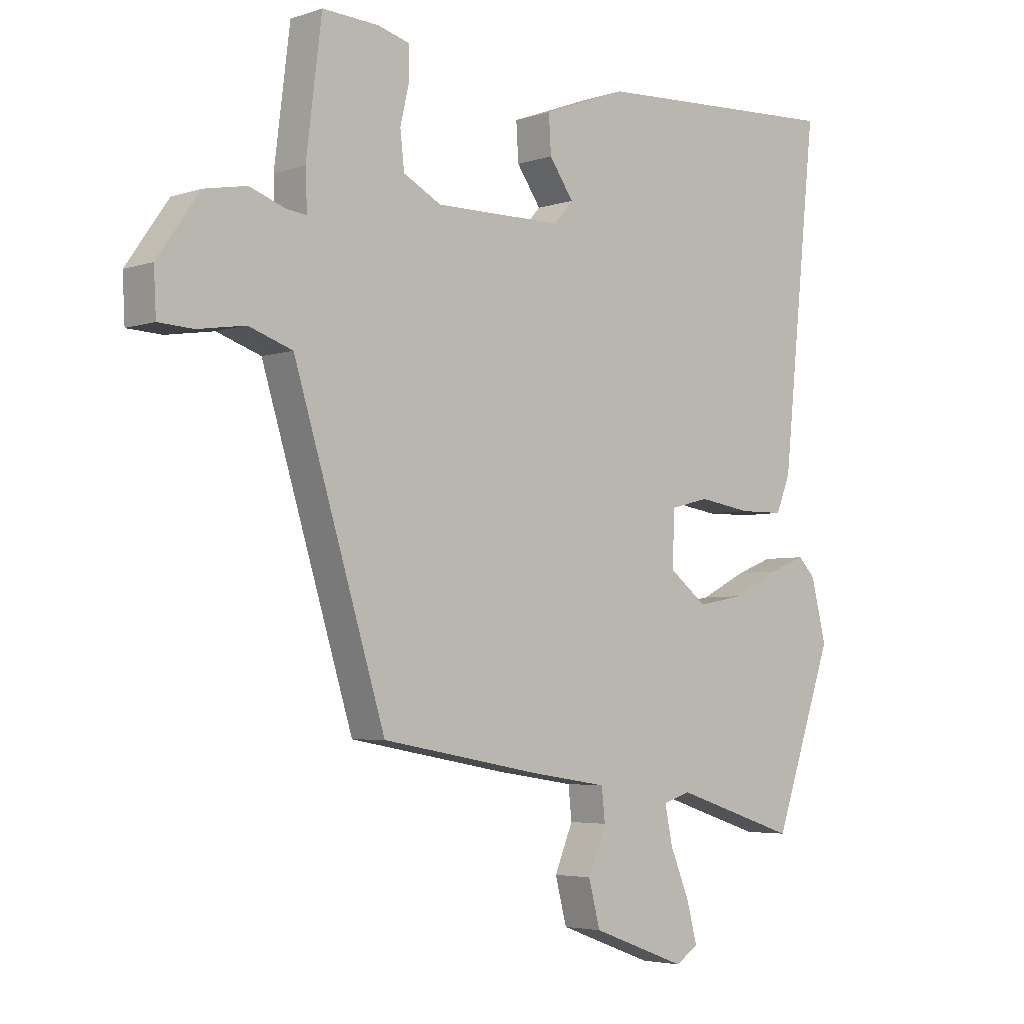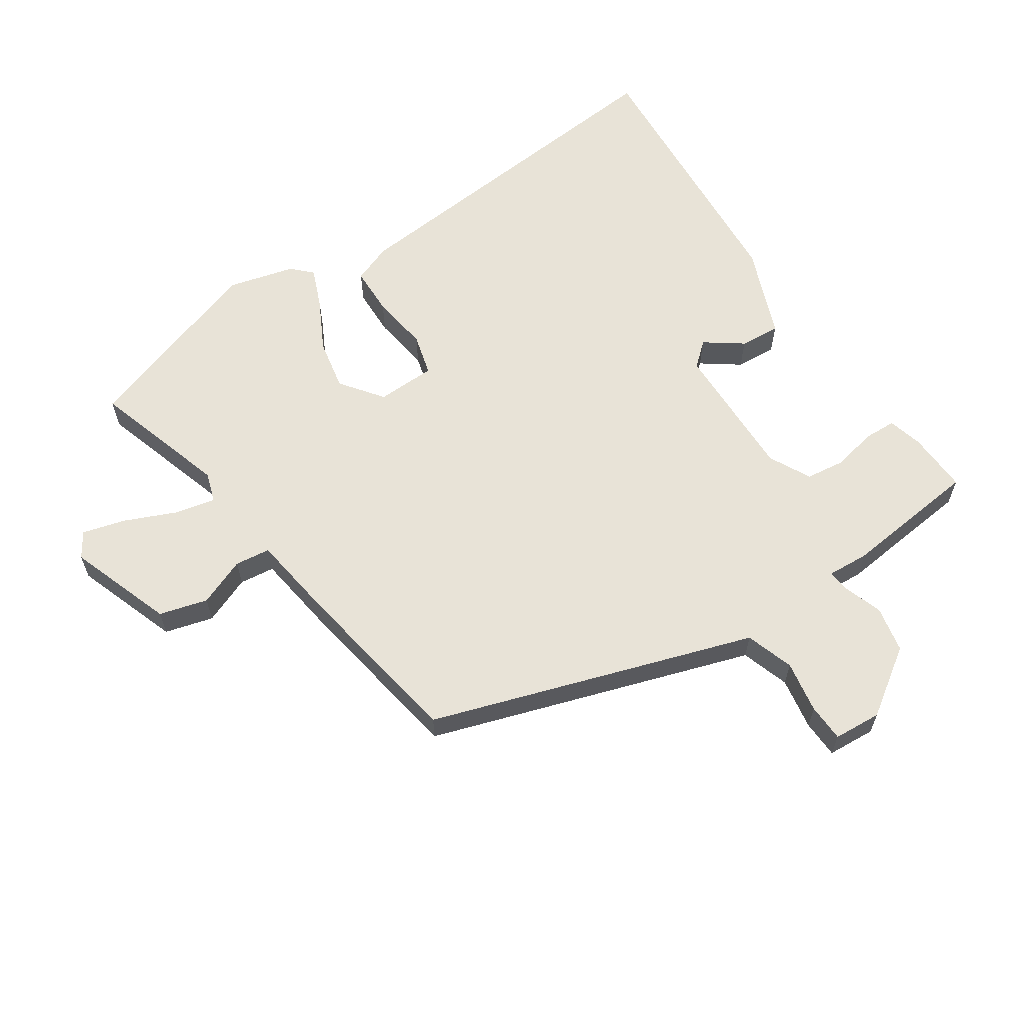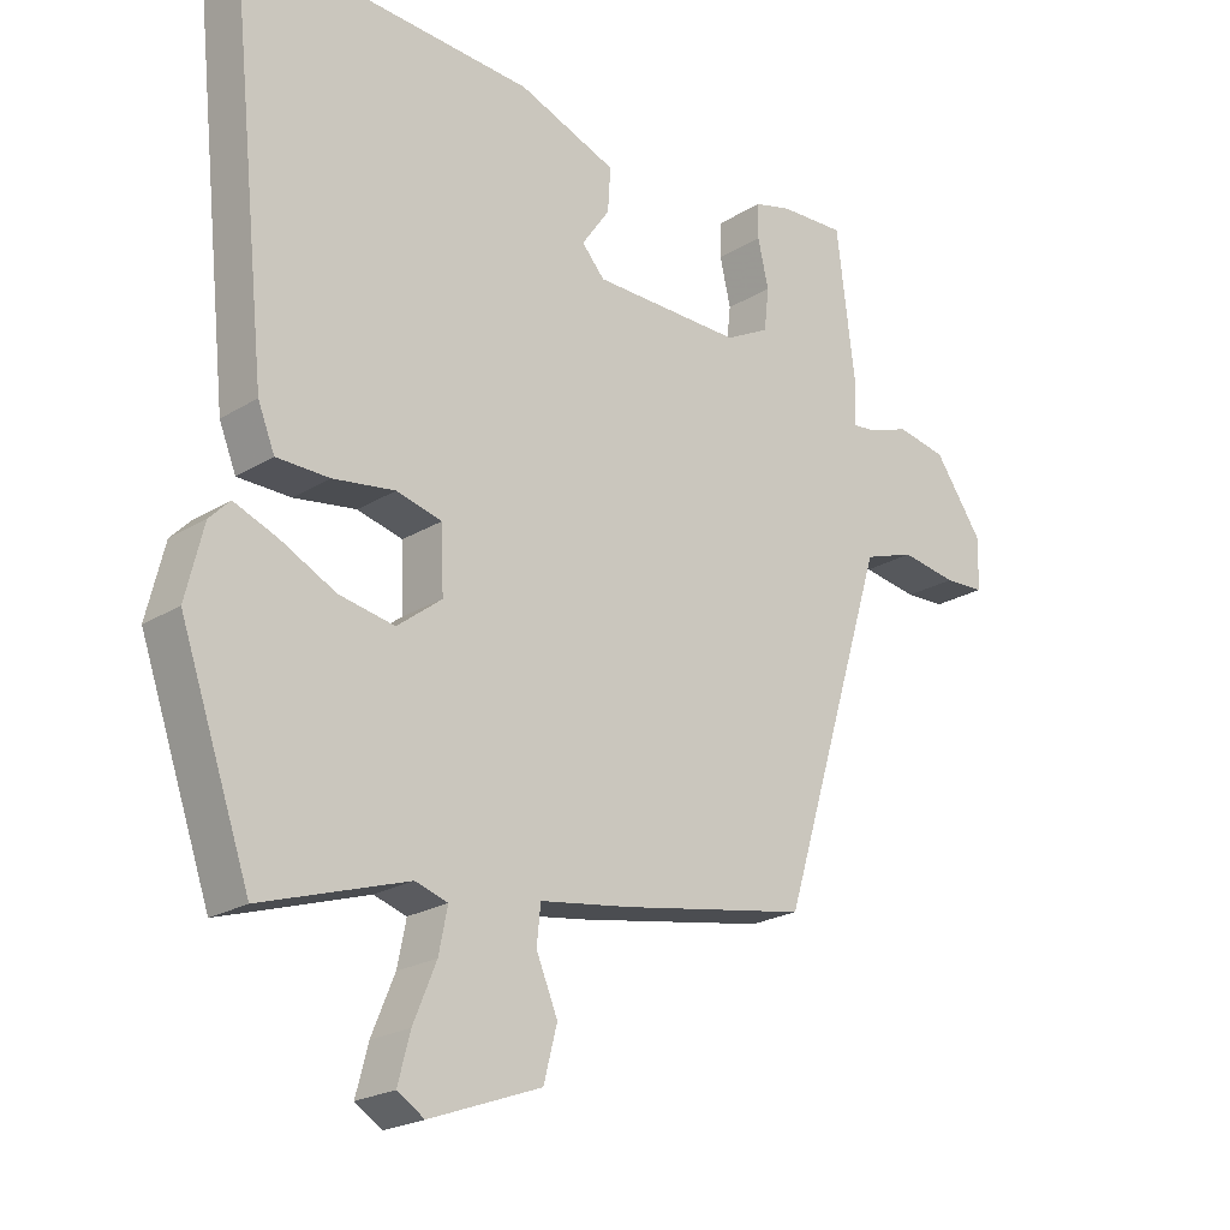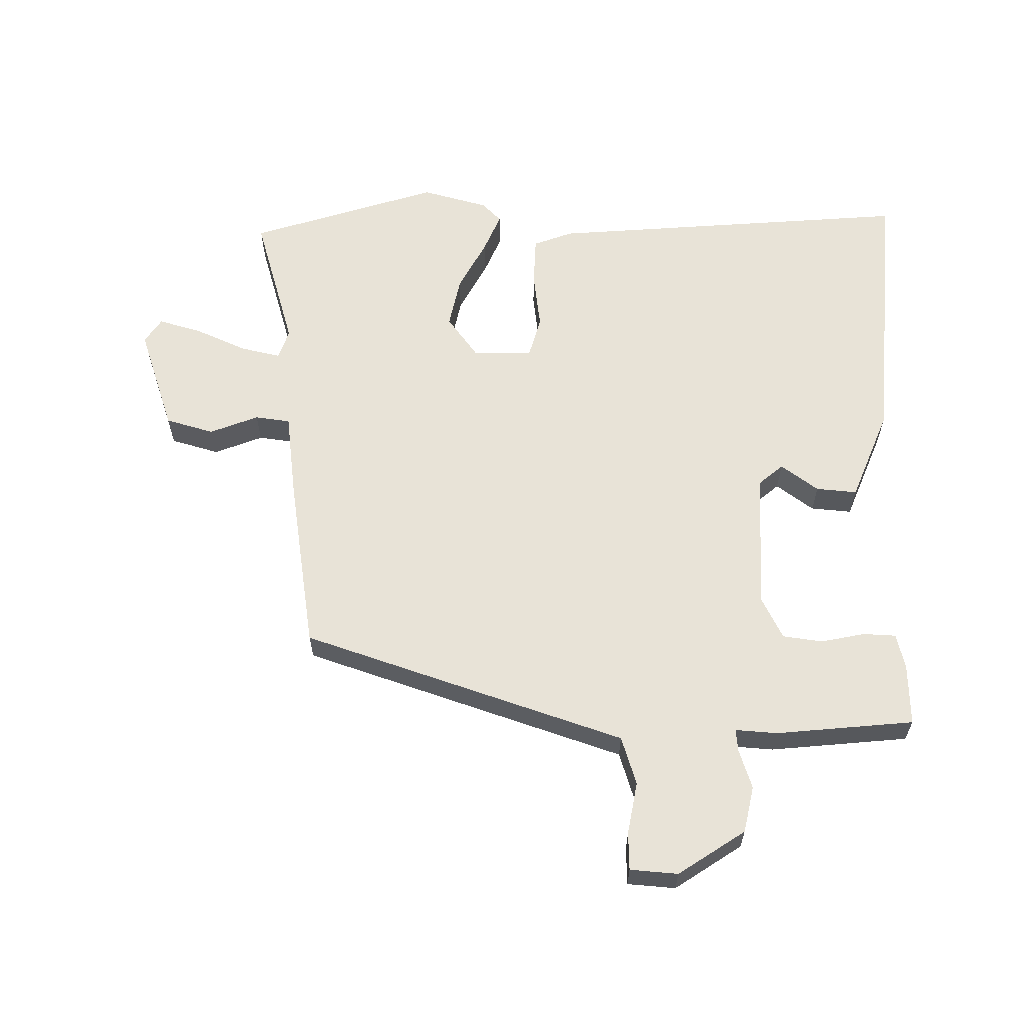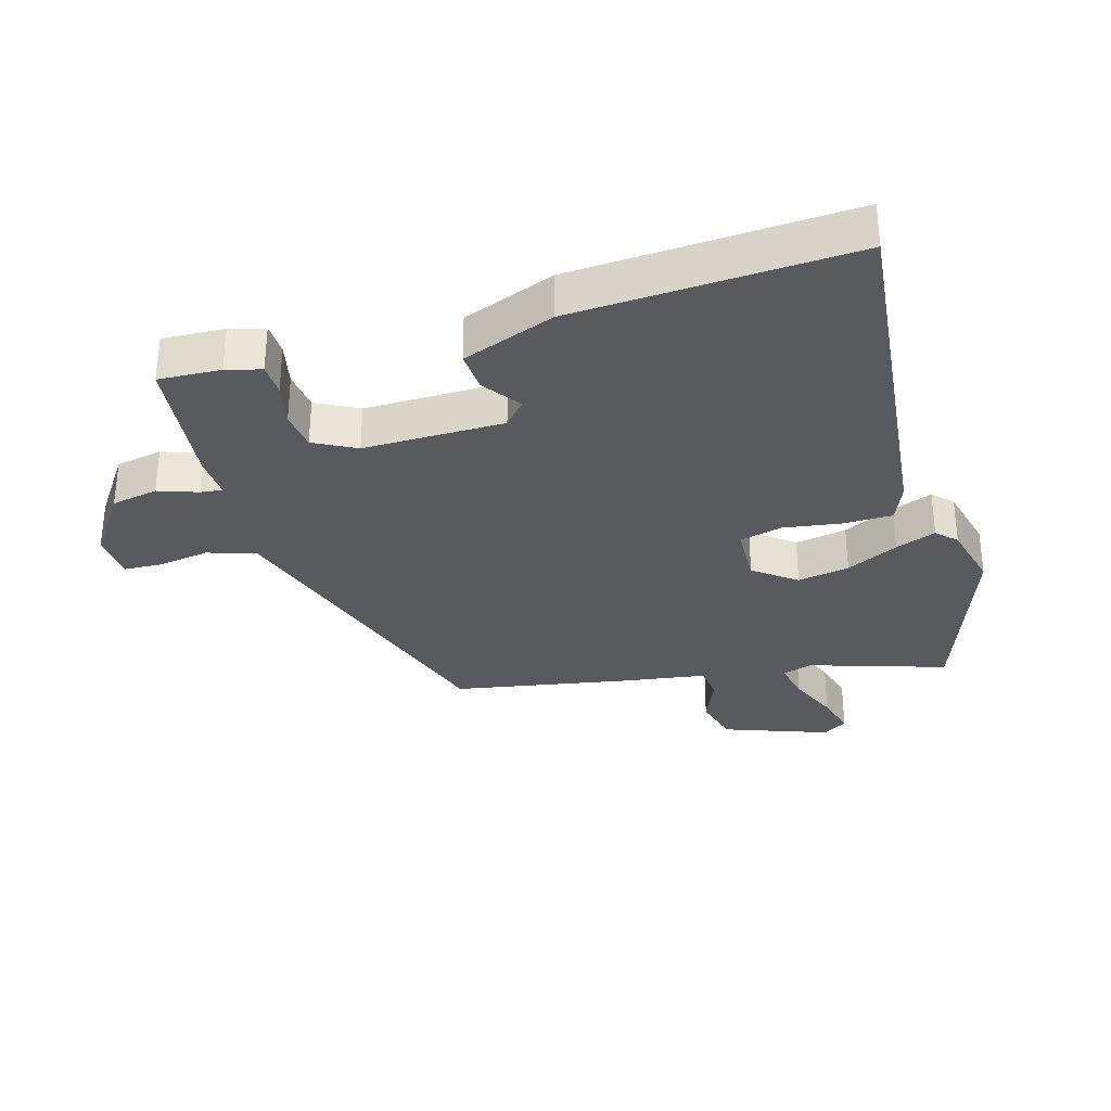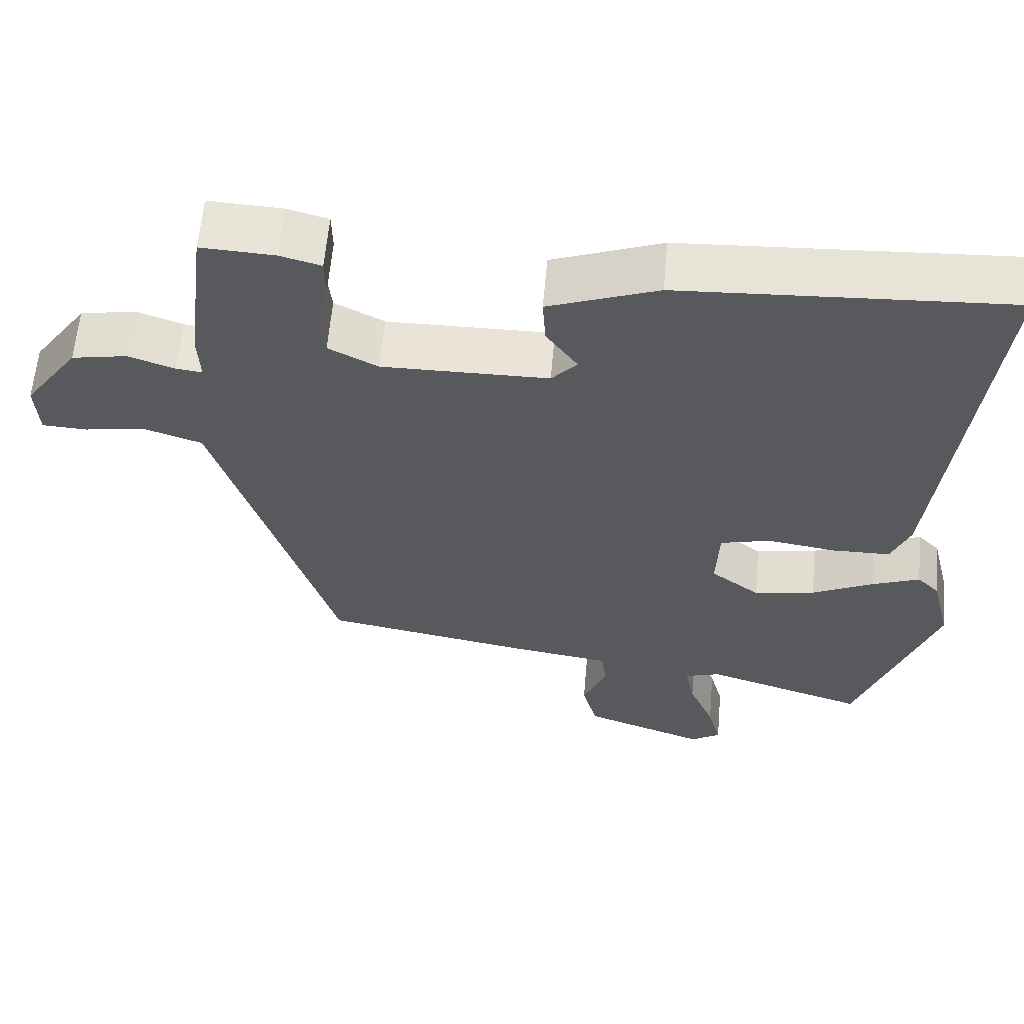
<metadata>
{"format":"obj","ext":"obj","renderer":"f3d","projection":"perspective","resolution":1024,"background":"white","views":[{"elev":-4.2,"azim":-42.7,"up":"+Z"},{"elev":61.8,"azim":-122.9,"up":"+Y"},{"elev":-22.2,"azim":136.7,"up":"+Z"},{"elev":61.6,"azim":-87.9,"up":"+Y"},{"elev":-31.2,"azim":16.4,"up":"+Y"},{"elev":60.8,"azim":5.0,"up":"+Z"}]}
</metadata>
<code>
v -0.46 0.07 0.536
v -0.362 0.07 0.531
v -0.307 0.07 0.516
v -0.306 0.07 0.464
v -0.322 0.07 0.395
v -0.315 0.07 0.332
v -0.249 0.07 0.297
v -0.027 0.07 0.299
v 0.007 0.07 0.337
v -0.035 0.07 0.397
v -0.039 0.07 0.462
v 0.107 0.07 0.517
v 0.545 0.07 0.541
v 0.484 0.07 -0.038
v 0.459 0.07 -0.1
v 0.381 0.07 -0.101
v 0.289 0.07 -0.087
v 0.222 0.07 -0.104
v 0.218 0.07 -0.198
v 0.284 0.07 -0.249
v 0.366 0.07 -0.234
v 0.448 0.07 -0.193
v 0.512 0.07 -0.168
v 0.542 0.07 -0.199
v 0.568 0.07 -0.305
v 0.464 0.07 -0.603
v 0.248 0.07 -0.533
v 0.2 0.07 -0.548
v 0.213 0.07 -0.612
v 0.247 0.07 -0.694
v 0.265 0.07 -0.763
v 0.225 0.07 -0.788
v 0.06 0.07 -0.727
v 0.04 0.07 -0.65
v 0.072 0.07 -0.574
v 0.066 0.07 -0.518
v -0.071 0.07 -0.497
v -0.346 0.07 -0.447
v -0.467 0.07 -0.056
v -0.505 0.07 0.067
v -0.581 0.07 0.093
v -0.664 0.07 0.08
v -0.724 0.07 0.083
v -0.728 0.07 0.159
v -0.655 0.07 0.263
v -0.581 0.07 0.277
v -0.519 0.07 0.255
v -0.484 0.07 0.251
v -0.487 0.07 0.318
v -0.46 0 0.536
v -0.362 0 0.531
v -0.307 0 0.516
v -0.306 0 0.464
v -0.322 0 0.395
v -0.315 0 0.332
v -0.249 0 0.297
v -0.027 0 0.299
v 0.007 0 0.337
v -0.035 0 0.397
v -0.039 0 0.462
v 0.107 0 0.517
v 0.545 0 0.541
v 0.484 0 -0.038
v 0.459 0 -0.1
v 0.381 0 -0.101
v 0.289 0 -0.087
v 0.222 0 -0.104
v 0.218 0 -0.198
v 0.284 0 -0.249
v 0.366 0 -0.234
v 0.448 0 -0.193
v 0.512 0 -0.168
v 0.542 0 -0.199
v 0.568 0 -0.305
v 0.464 0 -0.603
v 0.248 0 -0.533
v 0.2 0 -0.548
v 0.213 0 -0.612
v 0.247 0 -0.694
v 0.265 0 -0.763
v 0.225 0 -0.788
v 0.06 0 -0.727
v 0.04 0 -0.65
v 0.072 0 -0.574
v 0.066 0 -0.518
v -0.071 0 -0.497
v -0.346 0 -0.447
v -0.467 0 -0.056
v -0.505 0 0.067
v -0.581 0 0.093
v -0.664 0 0.08
v -0.724 0 0.083
v -0.728 0 0.159
v -0.655 0 0.263
v -0.581 0 0.277
v -0.519 0 0.255
v -0.484 0 0.251
v -0.487 0 0.318
f 3 4 5
f 2 3 5
f 1 2 5
f 49 1 5
f 48 49 5
f 45 46 47
f 44 45 47
f 43 44 47
f 42 43 47
f 41 42 47
f 40 41 47 48
f 39 40 48
f 38 39 48
f 37 38 48
f 36 37 48
f 33 34 35
f 32 33 35
f 31 32 35
f 30 31 35
f 29 30 35
f 28 29 35 36
f 27 28 36 48
f 25 26 27
f 24 25 27
f 23 24 27
f 22 23 27
f 21 22 27
f 20 21 27
f 19 20 27 48
f 15 16 17
f 14 15 17
f 13 14 17
f 12 13 17
f 11 12 17
f 11 17 18
f 9 10 11
f 9 11 18 19
f 48 5 6
f 48 6 7
f 19 48 7 8
f 8 9 19
f 54 53 52
f 54 52 51
f 54 51 50
f 54 50 98
f 54 98 97
f 96 95 94
f 96 94 93
f 96 93 92
f 96 92 91
f 96 91 90
f 97 96 90 89
f 97 89 88
f 97 88 87
f 97 87 86
f 97 86 85
f 84 83 82
f 84 82 81
f 84 81 80
f 84 80 79
f 84 79 78
f 85 84 78 77
f 97 85 77 76
f 76 75 74
f 76 74 73
f 76 73 72
f 76 72 71
f 76 71 70
f 76 70 69
f 97 76 69 68
f 66 65 64
f 66 64 63
f 66 63 62
f 66 62 61
f 66 61 60
f 67 66 60
f 60 59 58
f 68 67 60 58
f 55 54 97
f 56 55 97
f 57 56 97 68
f 68 58 57
f 1 50 51 2
f 2 51 52 3
f 3 52 53 4
f 4 53 54 5
f 5 54 55 6
f 6 55 56 7
f 7 56 57 8
f 8 57 58 9
f 9 58 59 10
f 10 59 60 11
f 11 60 61 12
f 12 61 62 13
f 13 62 63 14
f 14 63 64 15
f 15 64 65 16
f 16 65 66 17
f 17 66 67 18
f 18 67 68 19
f 19 68 69 20
f 20 69 70 21
f 21 70 71 22
f 22 71 72 23
f 23 72 73 24
f 24 73 74 25
f 25 74 75 26
f 26 75 76 27
f 27 76 77 28
f 28 77 78 29
f 29 78 79 30
f 30 79 80 31
f 31 80 81 32
f 32 81 82 33
f 33 82 83 34
f 34 83 84 35
f 35 84 85 36
f 36 85 86 37
f 37 86 87 38
f 38 87 88 39
f 39 88 89 40
f 40 89 90 41
f 41 90 91 42
f 42 91 92 43
f 43 92 93 44
f 44 93 94 45
f 45 94 95 46
f 46 95 96 47
f 47 96 97 48
f 48 97 98 49
f 49 98 50 1

</code>
